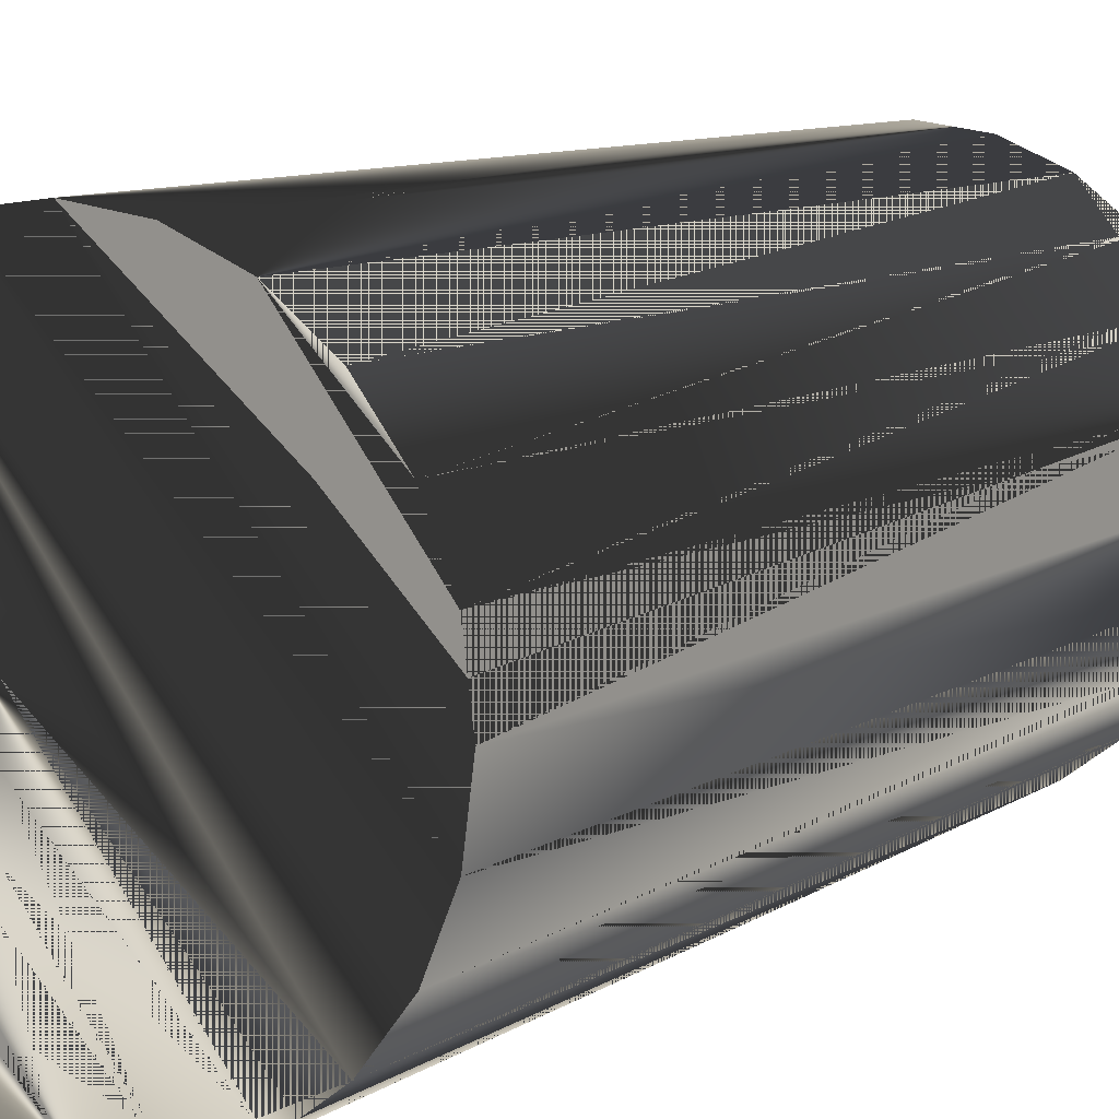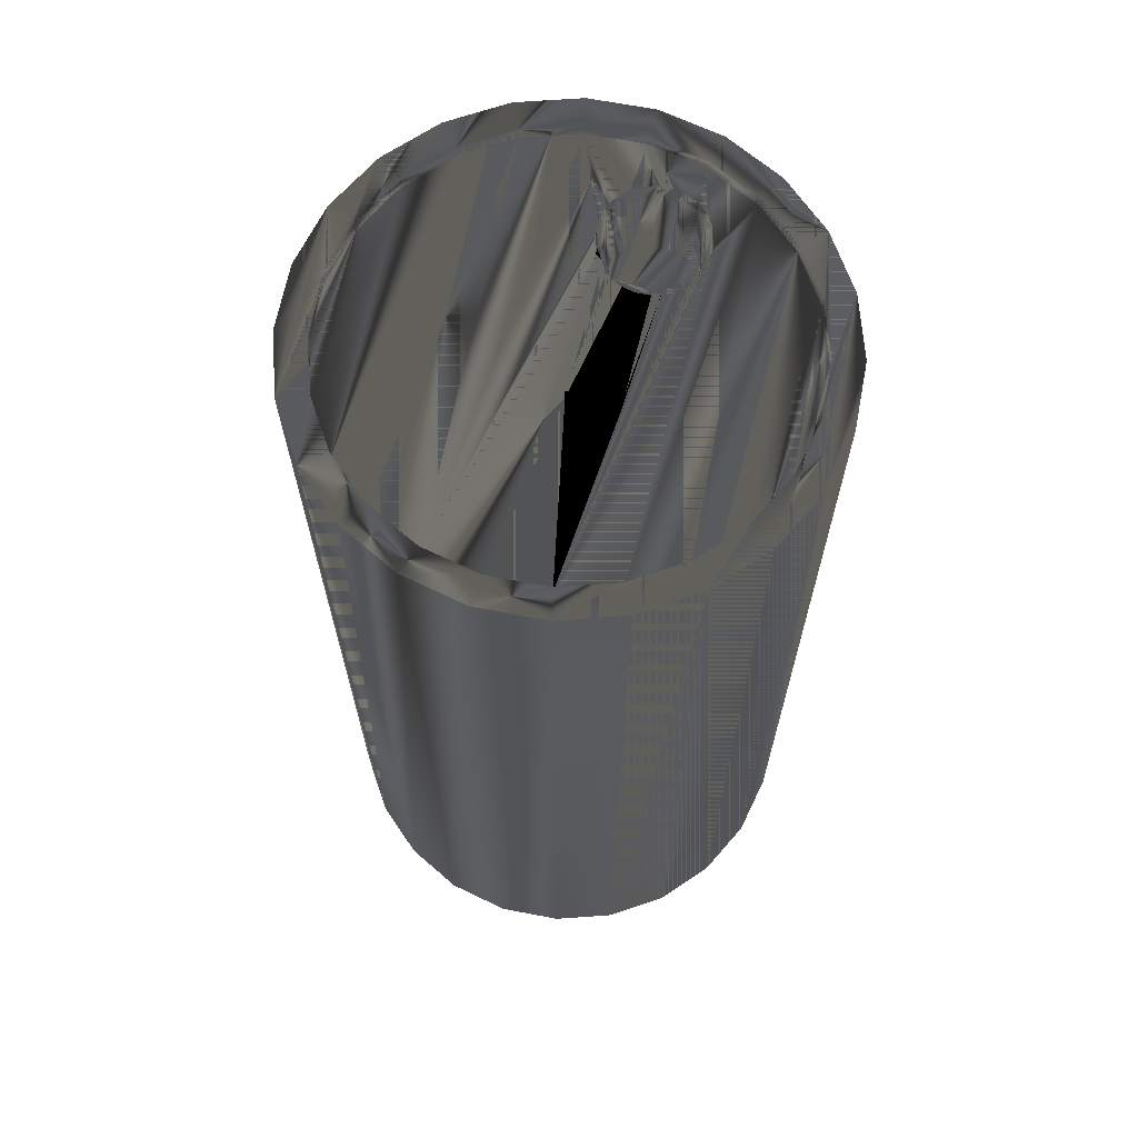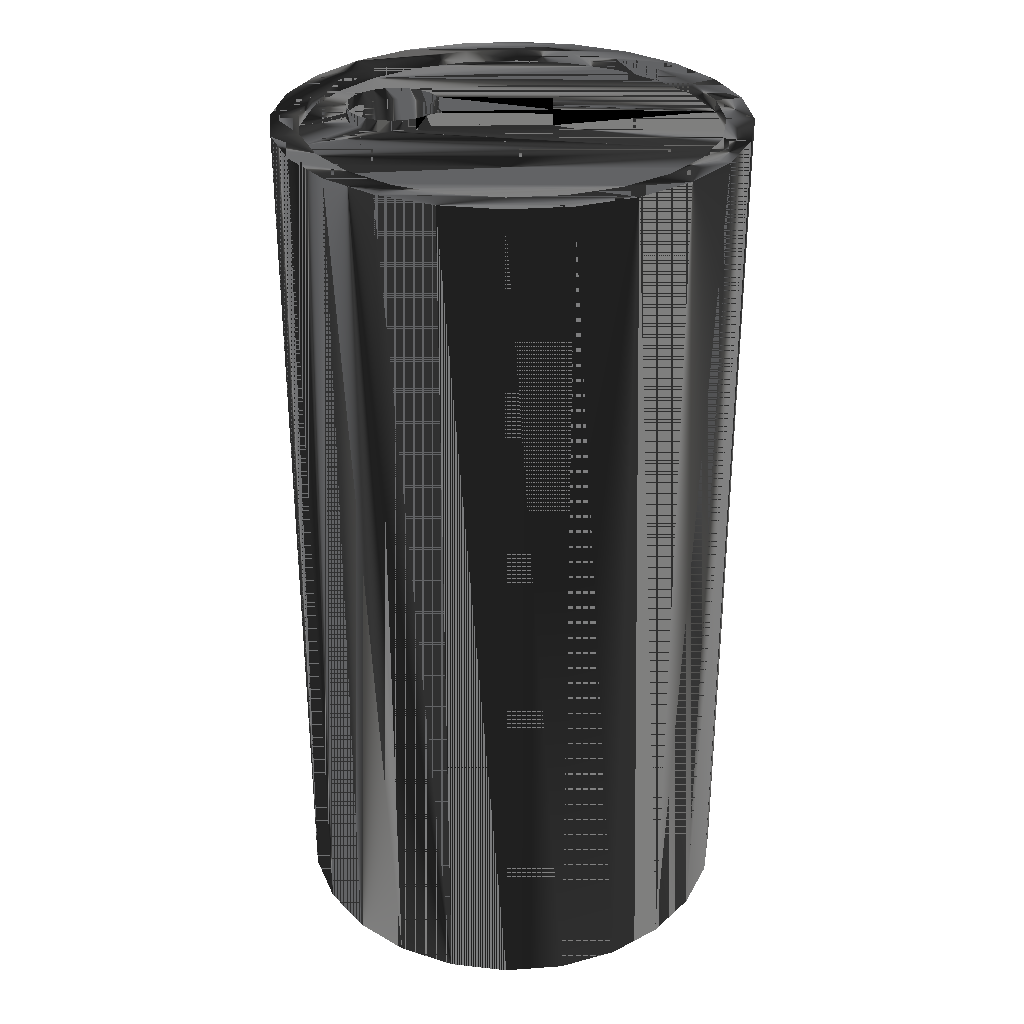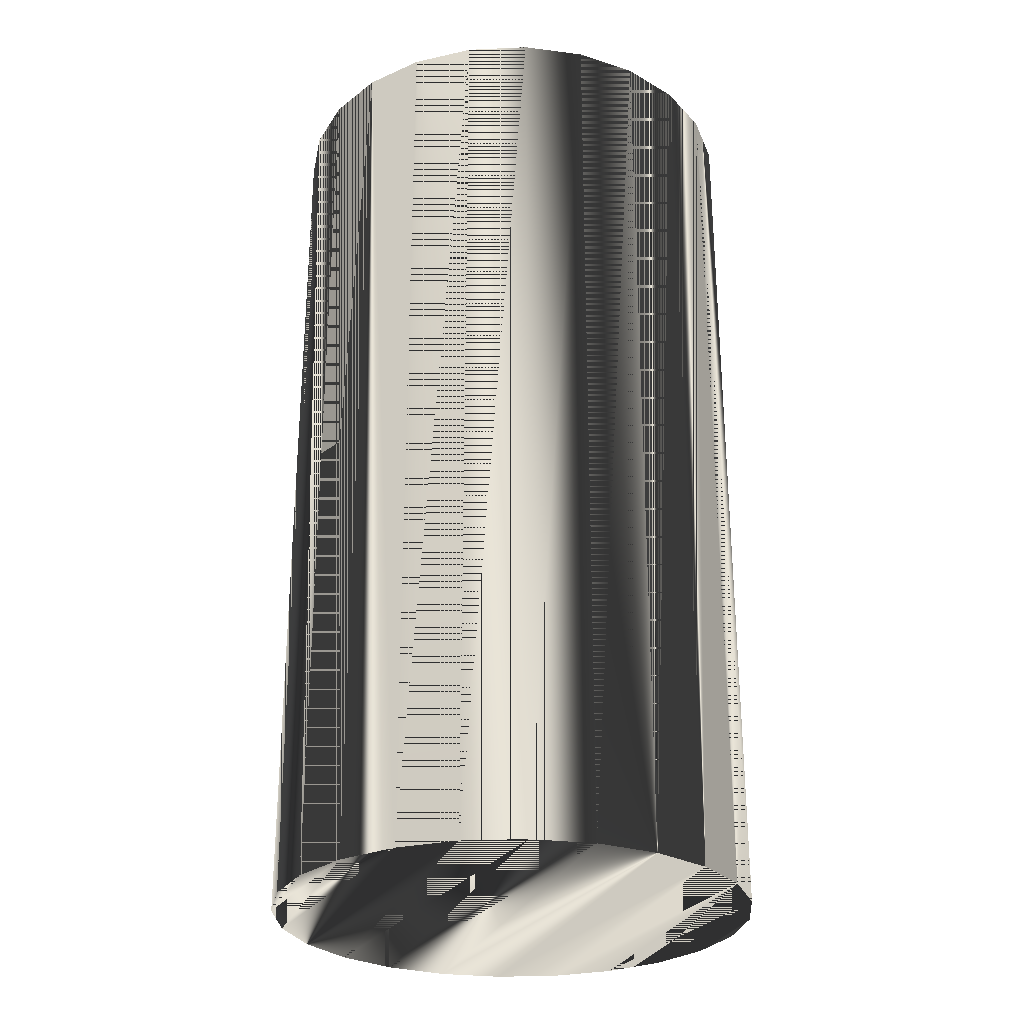
<metadata>
{"format":"obj","ext":"obj","renderer":"f3d","projection":"perspective","resolution":1024,"background":"white","views":[{"elev":9.5,"azim":-148.0,"up":"+Y"},{"elev":66.7,"azim":-26.6,"up":"+Z"},{"elev":30.9,"azim":-133.5,"up":"+Z"},{"elev":-27.7,"azim":116.4,"up":"+Z"}]}
</metadata>
<code>
v 0.01388 -0.02404 -0.05276
v 0.02404 -0.01388 -0.05276
v 0.01963 -0.01963 -0.05276
v 0.02681 -0.007185 -0.05276
v 0.007184 -0.02681 -0.05276
v 0.02776 -0 -0.05276
v 0.02404 -0.01388 0.05276
v 0.01388 -0.02404 0.05276
v 0.01963 -0.01963 0.05276
v 0.01734 -0.01734 0.05276
v 0.007184 -0.02681 0.05276
v -1e-06 -0.02776 -0.05276
v 0.02681 -0.007185 0.05276
v 0.01226 -0.02124 0.05276
v -1e-06 -0.02776 0.05276
v 0.02681 0.007185 -0.05276
v 0.01226 -0.02124 0.05138
v 0.02124 -0.01226 0.05276
v 0.006348 -0.0237 0.05276
v -0.007186 -0.02681 -0.05276
v 0.02776 -0 0.05276
v 0.01734 -0.01734 0.05138
v 0.006348 -0.0237 0.05138
v -1e-06 -0.02453 0.05276
v 0.02404 0.01388 -0.05276
v 0.02453 -0 0.05276
v 0.02681 0.007185 0.05276
v 0.0237 -0.006349 0.05276
v 0.02124 -0.01226 0.05138
v -0.007186 -0.02681 0.05276
v -1e-06 -0.02453 0.05138
v -0.01388 -0.02404 -0.05276
v 0.0237 0.006349 0.05276
v 0.02404 0.01388 0.05276
v -0.00635 -0.0237 0.05276
v 0.01963 0.01963 -0.05276
v 0.02124 0.01227 0.05276
v 0.0237 -0.006349 0.05138
v 0.0237 0.006349 0.05138
v 0.02453 -0 0.05138
v -0.01388 -0.02404 0.05276
v -0.00635 -0.0237 0.05138
v -0.01963 -0.01963 -0.05276
v 0.01963 0.01963 0.05276
v 0.02124 0.01227 0.05138
v -0.01227 -0.02124 0.05276
v 0.01388 0.02404 -0.05276
v 0.01734 0.01734 0.05276
v 0.01734 0.01734 0.05138
v -0.01963 -0.01963 0.05276
v -0.01227 -0.02124 0.05138
v -0.02404 -0.01388 -0.05276
v 0.01226 0.02124 0.05276
v 0.01388 0.02404 0.05276
v -0.01734 -0.01734 0.05276
v 0.007184 0.02681 -0.05276
v 0.006348 0.0237 0.05276
v 0.01226 0.02124 0.05138
v 0.01663 0.002936 0.05138
v 0.01753 0.004112 0.05276
v 0.01753 0.004112 0.05138
v 0.01663 0.002936 0.04172
v 0.0181 0.005482 0.05276
v 0.0181 0.005482 0.05138
v 0.01753 0.004112 0.04172
v -0.02404 -0.01388 0.05276
v -0.01734 -0.01734 0.05138
v -0.02681 -0.007185 -0.05276
v 0.007184 0.02681 0.05276
v 0.006348 0.0237 0.05138
v 0.0181 0.008422 0.05276
v 0.01753 0.009792 0.05138
v 0.0181 0.008422 0.05138
v 0.01753 0.009792 0.04172
v 0.01753 0.009792 0.05276
v 0.01663 0.01097 0.05138
v 0.01663 0.01097 0.04172
v 0.01663 0.002936 0.05276
v 0.01546 0.002033 0.04172
v 0.0183 0.006952 0.05276
v 0.0183 0.006952 0.05138
v 0.0181 0.005482 0.04172
v -0.02124 -0.01226 0.05276
v 0.01546 0.002033 0.05138
v -1e-06 0.02776 -0.05276
v -1e-06 0.02453 0.05276
v -1e-06 0.02453 0.05138
v 0.0181 0.008422 0.04172
v 0.01663 0.01097 0.05276
v 0.01546 0.01187 0.05138
v 0.01546 0.01187 0.04172
v 0.0183 0.006952 0.04172
v 0.01409 0.001466 0.04172
v -0.0237 -0.006349 0.05276
v -0.02681 -0.007185 0.05276
v 0.01546 0.002033 0.05276
v 0.01409 0.001466 0.05138
v -0.02124 -0.01226 0.05138
v -0.02776 -0 -0.05276
v -1e-06 0.02776 0.05276
v 0.01409 0.01244 0.05276
v 0.01262 0.01263 0.05138
v 0.01409 0.01244 0.05138
v 0.01262 0.01263 0.04172
v 0.01115 0.01244 0.05276
v 0.01115 0.01244 0.05138
v 0.01092 0.001691 0.04172
v 0.007131 0.005482 0.04172
v 0.01546 0.01187 0.05276
v 0.01409 0.01244 0.04172
v 0.01262 0.001272 0.04172
v -0.02453 -0 0.05276
v 0.01409 0.001466 0.05276
v 0.01262 0.001272 0.05138
v 0.001313 -0.007917 0.05138
v 0.009777 0.002033 0.05138
v -0.002478 -0.004126 0.05138
v -0.002478 -0.004126 0.05276
v -0.007186 0.02681 -0.05276
v -0.00635 0.0237 0.05276
v -0.0237 -0.006349 0.05138
v 0.01262 0.01263 0.05276
v 0.009777 0.01187 0.05276
v 0.009777 0.01187 0.05138
v 0.01115 0.01244 0.04172
v 0.01115 0.001466 0.04172
v 0.01083 0.001598 0.04172
v -0.02776 -0 0.05276
v 0.01262 0.001272 0.05276
v 0.01115 0.001466 0.05138
v 0.01115 0.001466 0.05276
v 0.01083 0.001598 0.05138
v 0.008601 0.002936 0.05138
v 0.001313 -0.007917 0.05276
v 0.007131 0.005482 0.05138
v 0.007698 0.004112 0.05138
v 0.006937 0.006952 0.05276
v 0.006937 0.006952 0.05138
v -0.02681 0.007185 -0.05276
v -0.007186 0.02681 0.05276
v -0.00635 0.0237 0.05138
v -0.02453 -0 0.05138
v 0.008601 0.01097 0.05138
v 0.007698 0.009792 0.05276
v 0.007698 0.009792 0.05138
v 0.008601 0.01097 0.04172
v 0.008601 0.01097 0.05276
v 0.009777 0.01187 0.04172
v 0.006937 0.006952 0.04172
v -0.0237 0.006349 0.05276
v -0.02681 0.007185 0.05276
v 0.01083 0.001598 0.05276
v 0.007131 0.005482 0.05276
v 0.007131 0.008422 0.05138
v 0.007131 0.008422 0.04172
v -0.01388 0.02404 -0.05276
v -0.01227 0.02124 0.05276
v -0.0237 0.006349 0.05138
v 0.007131 0.008422 0.05276
v 0.007698 0.009792 0.04172
v 0.01092 0.001691 0.05138
v -0.02124 0.01227 0.05276
v -0.02404 0.01388 -0.05276
v -0.01734 0.01734 0.05276
v -0.01227 0.02124 0.05138
v -0.02124 0.01227 0.05138
v -0.02404 0.01388 0.05276
v -0.01963 0.01963 -0.05276
v -0.01388 0.02404 0.05276
v -0.01734 0.01734 0.05138
v -0.01963 0.01963 0.05276
f 1 2 3
f 2 1 4
f 4 1 5
f 4 5 6
f 7 8 9
f 10 11 8
f 6 5 12
f 8 7 13
f 11 10 14
f 8 13 10
f 11 14 15
f 6 12 16
f 10 17 14
f 10 13 18
f 15 14 19
f 16 12 20
f 18 13 21
f 17 10 22
f 23 14 17
f 18 22 10
f 14 23 19
f 15 19 24
f 16 20 25
f 26 21 27
f 18 21 28
f 22 18 29
f 15 24 30
f 31 19 23
f 19 31 24
f 25 20 32
f 33 27 34
f 28 21 26
f 26 27 33
f 28 29 18
f 30 24 35
f 31 35 24
f 25 32 36
f 33 34 37
f 26 38 28
f 39 26 33
f 29 28 38
f 38 26 40
f 30 35 41
f 35 31 42
f 36 32 43
f 37 34 44
f 45 33 37
f 26 39 40
f 33 45 39
f 41 35 46
f 42 46 35
f 36 43 47
f 37 44 48
f 37 49 45
f 41 46 50
f 46 42 51
f 47 43 52
f 53 44 54
f 48 44 53
f 49 37 48
f 50 46 55
f 51 55 46
f 47 52 56
f 53 54 57
f 58 48 53
f 48 58 49
f 59 60 61
f 61 60 59
f 61 62 59
f 61 63 64
f 64 63 61
f 64 65 61
f 50 55 66
f 55 51 67
f 56 52 68
f 57 54 69
f 70 53 57
f 53 70 58
f 71 72 73
f 73 72 71
f 74 73 72
f 75 76 72
f 72 76 75
f 77 72 76
f 60 59 78
f 78 59 60
f 63 61 60
f 60 61 63
f 62 61 65
f 79 59 62
f 64 80 81
f 81 80 64
f 81 82 64
f 80 64 63
f 63 64 80
f 65 64 82
f 66 55 83
f 84 78 59
f 59 78 84
f 59 79 84
f 67 83 55
f 56 68 85
f 57 69 86
f 57 87 70
f 80 73 81
f 81 73 80
f 88 81 73
f 72 71 75
f 75 71 72
f 73 80 71
f 71 80 73
f 73 74 88
f 72 77 74
f 89 90 76
f 76 90 89
f 91 76 90
f 76 75 89
f 89 75 76
f 76 91 77
f 65 79 62
f 82 81 92
f 93 65 82
f 66 83 94
f 66 94 95
f 78 84 96
f 96 84 78
f 93 84 79
f 97 96 84
f 84 96 97
f 84 93 97
f 83 67 98
f 85 68 99
f 86 69 100
f 87 57 86
f 101 102 103
f 103 102 101
f 104 103 102
f 102 105 106
f 106 105 102
f 106 104 102
f 81 88 92
f 74 107 88
f 108 74 77
f 109 103 90
f 90 103 109
f 110 90 103
f 90 89 109
f 109 89 90
f 90 110 91
f 108 77 91
f 79 65 93
f 111 82 92
f 93 82 111
f 98 94 83
f 95 94 112
f 96 97 113
f 113 97 96
f 111 97 93
f 114 113 97
f 97 113 114
f 97 111 114
f 115 116 117
f 118 115 117
f 117 115 118
f 85 99 119
f 86 100 120
f 120 87 86
f 94 98 121
f 102 101 122
f 122 101 102
f 103 109 101
f 101 109 103
f 103 104 110
f 106 123 124
f 124 123 106
f 124 125 106
f 105 102 122
f 122 102 105
f 123 106 105
f 105 106 123
f 104 106 125
f 126 92 88
f 107 74 108
f 127 88 107
f 108 91 110
f 111 92 126
f 121 112 94
f 95 112 128
f 113 114 129
f 129 114 113
f 111 130 114
f 131 114 130
f 130 114 131
f 116 115 132
f 117 116 133
f 115 118 134
f 134 118 115
f 135 118 117
f 117 118 135
f 117 136 135
f 137 135 138
f 138 135 137
f 108 138 135
f 119 99 139
f 120 100 140
f 87 120 141
f 112 121 142
f 143 144 145
f 145 144 143
f 145 146 143
f 124 147 143
f 143 147 124
f 143 148 124
f 149 110 104
f 147 124 123
f 123 124 147
f 125 124 148
f 149 104 125
f 126 88 127
f 135 107 108
f 108 110 149
f 130 111 126
f 128 112 150
f 128 150 151
f 114 131 129
f 129 131 114
f 130 152 131
f 131 152 130
f 152 130 132
f 132 130 152
f 126 132 130
f 115 152 132
f 132 152 115
f 117 133 136
f 152 115 134
f 134 115 152
f 118 135 153
f 153 135 118
f 135 137 153
f 153 137 135
f 154 137 138
f 138 137 154
f 138 108 149
f 138 155 154
f 119 139 156
f 120 140 157
f 157 141 120
f 158 112 142
f 145 159 154
f 154 159 145
f 154 160 145
f 144 143 147
f 147 143 144
f 159 145 144
f 144 145 159
f 146 145 160
f 148 143 146
f 155 125 148
f 149 125 155
f 132 126 127
f 107 135 161
f 112 158 150
f 151 150 162
f 137 154 159
f 159 154 137
f 155 138 149
f 160 154 155
f 156 139 163
f 157 140 164
f 141 157 165
f 160 148 146
f 155 148 160
f 166 150 158
f 151 164 167
f 150 166 162
f 151 162 164
f 156 163 168
f 164 140 169
f 164 165 157
f 167 164 169
f 170 162 166
f 162 170 164
f 165 164 170
f 167 169 171
f 3 2 1
f 4 1 2
f 3 9 2
f 1 8 3
f 5 1 4
f 2 7 4
f 7 2 9
f 9 3 8
f 8 1 11
f 5 11 1
f 6 5 4
f 13 4 7
f 9 8 7
f 8 11 10
f 11 5 15
f 12 5 6
f 4 13 6
f 13 7 8
f 14 10 11
f 10 13 8
f 12 15 5
f 15 14 11
f 16 12 6
f 21 6 13
f 14 17 10
f 18 13 10
f 12 20 15
f 19 14 15
f 20 12 16
f 16 6 27
f 21 27 6
f 21 13 18
f 22 10 17
f 17 14 23
f 10 22 18
f 30 15 20
f 19 23 14
f 24 19 15
f 25 20 16
f 27 34 16
f 27 21 26
f 28 21 18
f 22 17 29
f 23 38 17
f 29 18 22
f 30 24 15
f 20 32 30
f 23 19 31
f 24 31 19
f 32 20 25
f 25 16 34
f 34 27 33
f 26 21 28
f 33 27 26
f 18 29 28
f 38 29 17
f 40 38 23
f 35 24 30
f 41 30 32
f 31 40 23
f 24 35 31
f 36 32 25
f 34 44 25
f 37 34 33
f 28 38 26
f 33 26 39
f 38 28 29
f 40 26 38
f 41 35 30
f 32 43 41
f 39 40 31
f 42 31 35
f 43 32 36
f 36 25 44
f 44 34 37
f 37 33 45
f 40 39 26
f 39 45 33
f 46 35 41
f 50 41 43
f 42 39 31
f 35 46 42
f 47 43 36
f 44 54 36
f 48 44 37
f 45 49 37
f 45 39 61
f 50 46 41
f 43 52 50
f 59 39 42
f 51 42 46
f 52 43 47
f 47 36 54
f 54 44 53
f 53 44 48
f 48 37 49
f 49 45 72
f 61 39 59
f 64 45 61
f 55 46 50
f 66 50 52
f 42 51 59
f 46 55 51
f 56 52 47
f 54 69 47
f 57 54 53
f 53 48 58
f 49 58 48
f 72 45 73
f 76 49 72
f 59 62 61
f 81 45 64
f 61 65 64
f 66 55 50
f 52 68 66
f 84 59 51
f 67 51 55
f 68 52 56
f 56 47 69
f 69 54 57
f 57 53 70
f 58 70 53
f 58 49 102
f 73 45 81
f 72 73 74
f 90 49 76
f 76 72 77
f 65 61 62
f 62 59 79
f 64 82 81
f 82 64 65
f 83 55 66
f 95 66 68
f 84 79 59
f 97 84 51
f 67 117 51
f 55 83 67
f 85 68 56
f 69 100 56
f 86 69 57
f 70 87 57
f 70 58 98
f 102 49 103
f 106 58 102
f 73 81 88
f 88 74 73
f 74 77 72
f 103 49 90
f 90 76 91
f 77 91 76
f 62 79 65
f 92 81 82
f 82 65 93
f 94 83 66
f 95 94 66
f 68 99 95
f 79 84 93
f 97 93 84
f 114 97 51
f 117 115 51
f 67 138 117
f 98 67 83
f 99 68 85
f 85 56 100
f 100 69 86
f 86 57 87
f 87 70 121
f 58 143 98
f 121 70 98
f 102 103 104
f 124 58 106
f 102 104 106
f 92 88 81
f 88 107 74
f 77 74 108
f 103 90 110
f 91 110 90
f 91 77 108
f 93 65 79
f 92 82 111
f 111 82 93
f 83 94 98
f 112 94 95
f 128 95 99
f 93 97 111
f 114 111 97
f 130 114 51
f 115 130 51
f 117 116 115
f 135 117 138
f 98 138 67
f 119 99 85
f 85 100 119
f 120 100 86
f 86 87 120
f 142 87 121
f 143 145 98
f 143 58 124
f 121 98 94
f 110 104 103
f 106 125 124
f 125 106 104
f 88 92 126
f 108 74 107
f 107 88 127
f 110 91 108
f 126 92 111
f 94 112 121
f 128 112 95
f 128 99 151
f 114 130 111
f 132 130 115
f 132 115 116
f 133 116 117
f 135 136 117
f 135 138 108
f 154 138 98
f 139 99 119
f 140 119 100
f 140 100 120
f 141 120 87
f 141 87 142
f 142 121 112
f 145 154 98
f 143 146 145
f 124 148 143
f 104 110 149
f 148 124 125
f 125 104 149
f 127 88 126
f 108 107 135
f 107 132 127
f 127 132 107
f 149 110 108
f 126 111 130
f 150 112 128
f 139 151 99
f 151 150 128
f 130 132 126
f 132 135 116
f 116 135 132
f 116 135 132
f 116 135 133
f 133 135 116
f 133 135 116
f 136 133 117
f 133 135 136
f 136 135 133
f 136 135 133
f 149 108 138
f 154 155 138
f 156 139 119
f 119 140 156
f 157 140 120
f 120 141 157
f 158 141 142
f 142 112 158
f 145 160 154
f 160 145 146
f 146 143 148
f 148 125 155
f 155 125 149
f 127 126 132
f 161 135 107
f 132 107 161
f 161 107 132
f 150 158 112
f 151 139 167
f 162 150 151
f 135 132 161
f 161 132 135
f 161 132 135
f 149 138 155
f 155 154 160
f 163 139 156
f 169 156 140
f 164 140 157
f 165 157 141
f 165 141 158
f 146 148 160
f 160 148 155
f 158 150 166
f 163 167 139
f 167 164 151
f 162 166 150
f 164 162 151
f 168 163 156
f 156 169 168
f 169 140 164
f 157 165 164
f 166 165 158
f 167 163 171
f 169 164 167
f 166 162 170
f 164 170 162
f 168 171 163
f 171 168 169
f 170 164 165
f 170 165 166
f 171 169 167
f 2 9 3
f 3 8 1
f 4 7 2
f 9 2 7
f 8 3 9
f 11 1 8
f 1 11 5
f 7 4 13
f 15 5 11
f 6 13 4
f 5 15 12
f 13 6 21
f 15 20 12
f 27 6 16
f 6 27 21
f 20 15 30
f 16 34 27
f 29 17 22
f 17 38 23
f 30 32 20
f 34 16 25
f 17 29 38
f 23 38 40
f 32 30 41
f 23 40 31
f 25 44 34
f 41 43 32
f 31 40 39
f 44 25 36
f 43 41 50
f 31 39 42
f 36 54 44
f 61 39 45
f 50 52 43
f 42 39 59
f 54 36 47
f 72 45 49
f 59 39 61
f 61 45 64
f 52 50 66
f 59 51 42
f 47 69 54
f 73 45 72
f 72 49 76
f 64 45 81
f 66 68 52
f 51 59 84
f 69 47 56
f 102 49 58
f 81 45 73
f 76 49 90
f 68 66 95
f 51 84 97
f 51 117 67
f 56 100 69
f 98 58 70
f 103 49 102
f 102 58 106
f 90 49 103
f 95 99 68
f 51 97 114
f 51 115 117
f 117 138 67
f 100 56 85
f 121 70 87
f 98 143 58
f 98 70 121
f 106 58 124
f 99 95 128
f 51 114 130
f 51 130 115
f 138 117 135
f 67 138 98
f 119 100 85
f 121 87 142
f 98 145 143
f 124 58 143
f 151 99 128
f 115 130 132
f 98 138 154
f 100 119 140
f 142 87 141
f 98 154 145
f 99 151 139
f 132 135 116
f 116 135 133
f 133 135 136
f 156 140 119
f 142 141 158
f 167 139 151
f 135 132 161
f 140 156 169
f 158 141 165
f 139 167 163
f 168 169 156
f 158 165 166
f 171 163 167
f 163 171 168
f 169 168 171
f 166 165 170
l 132 127

</code>
